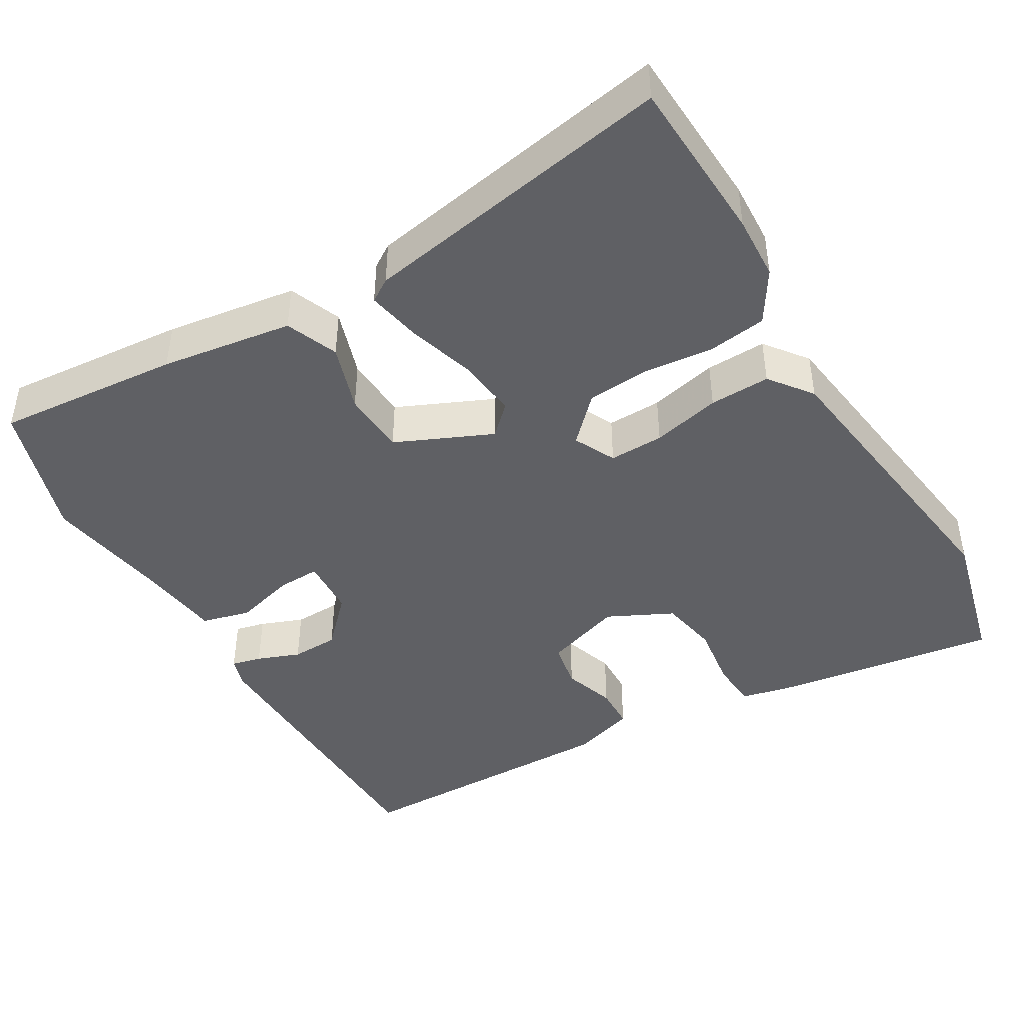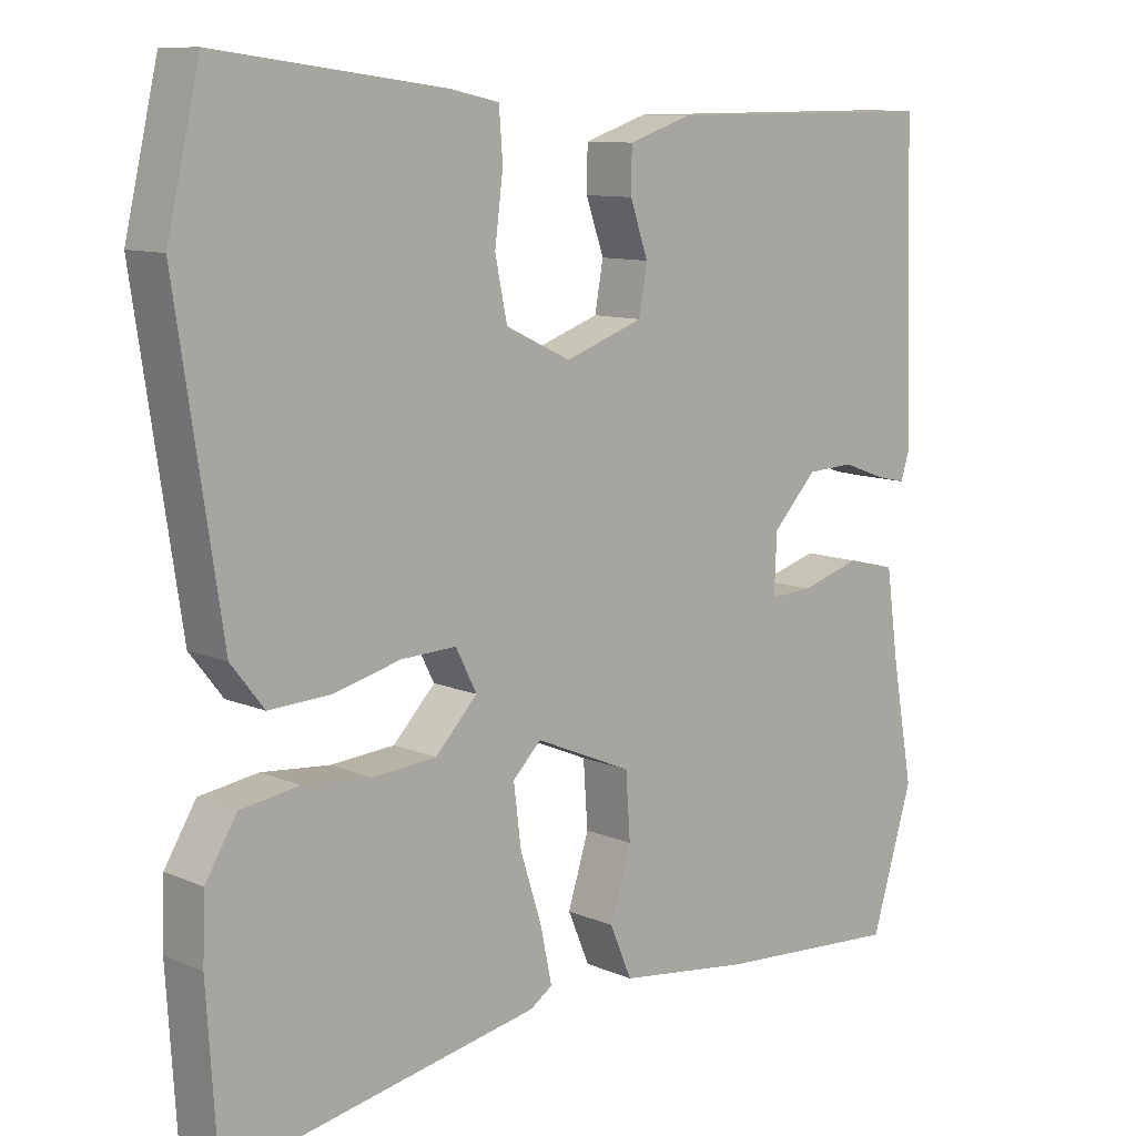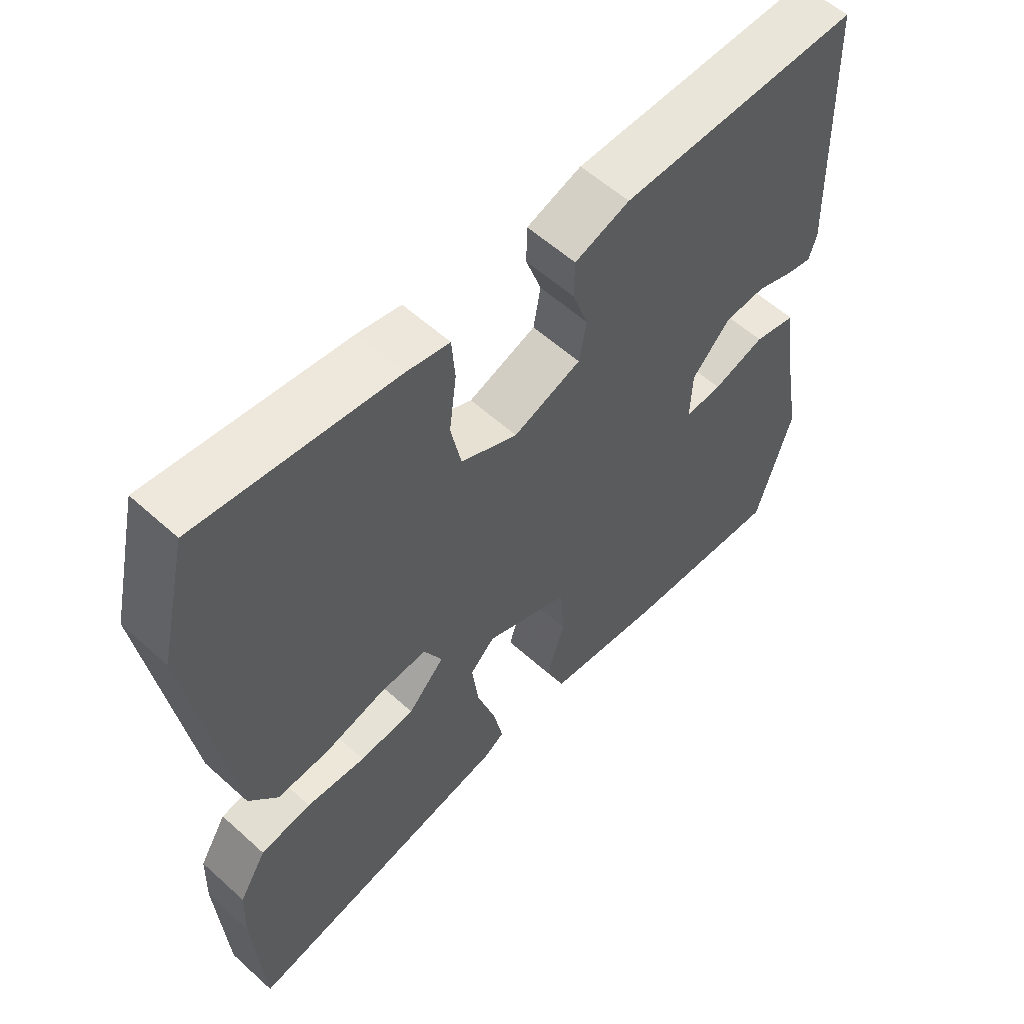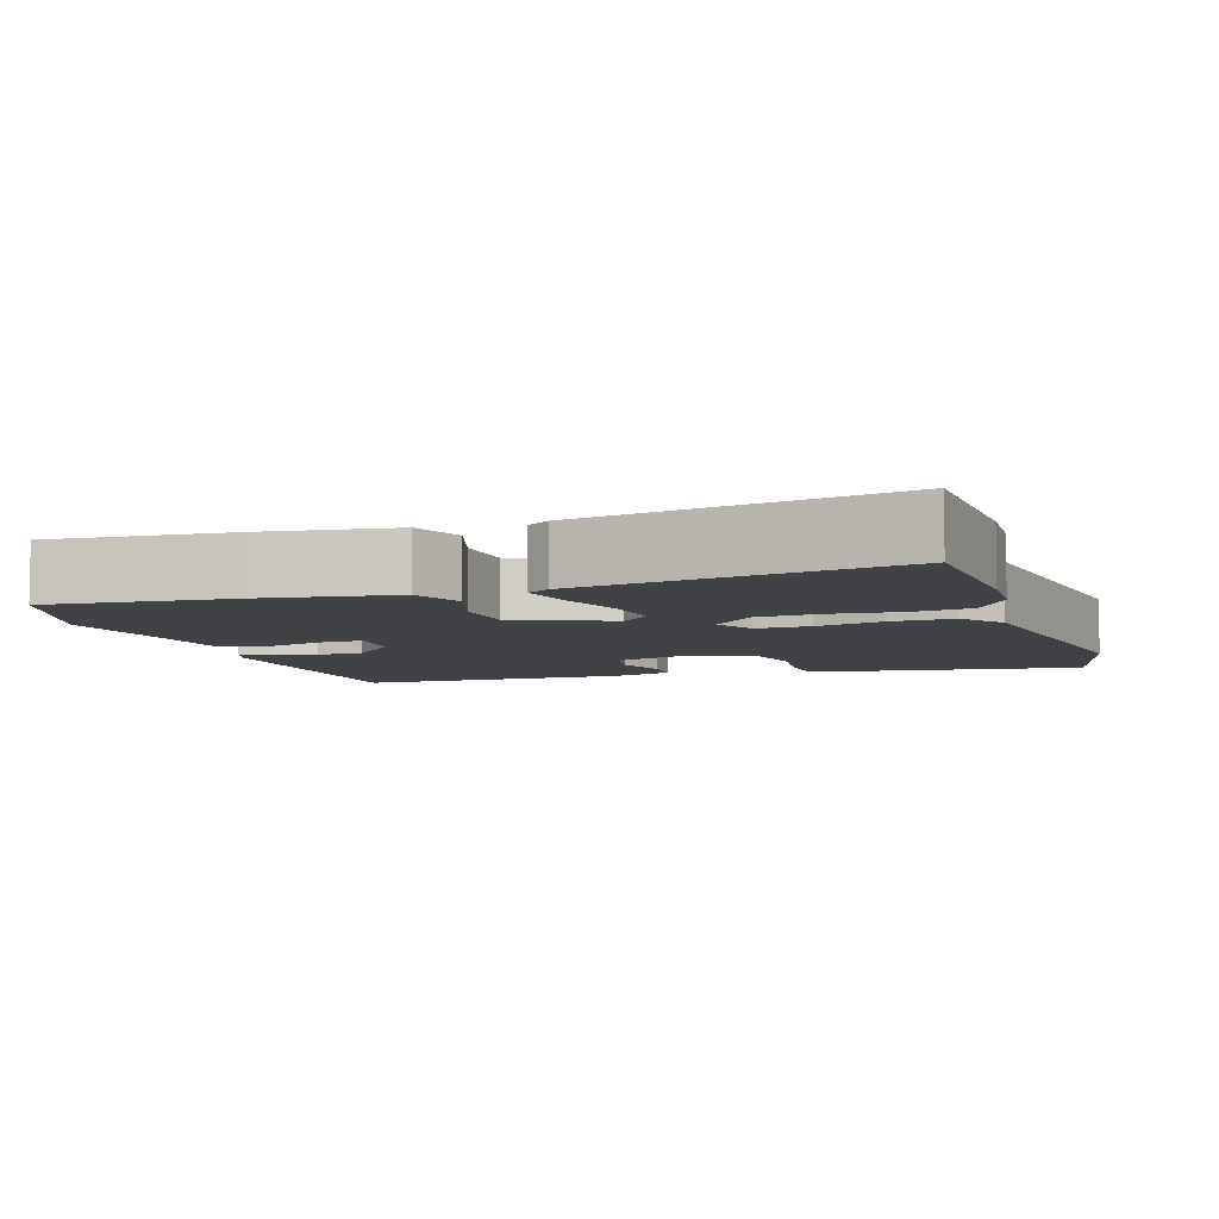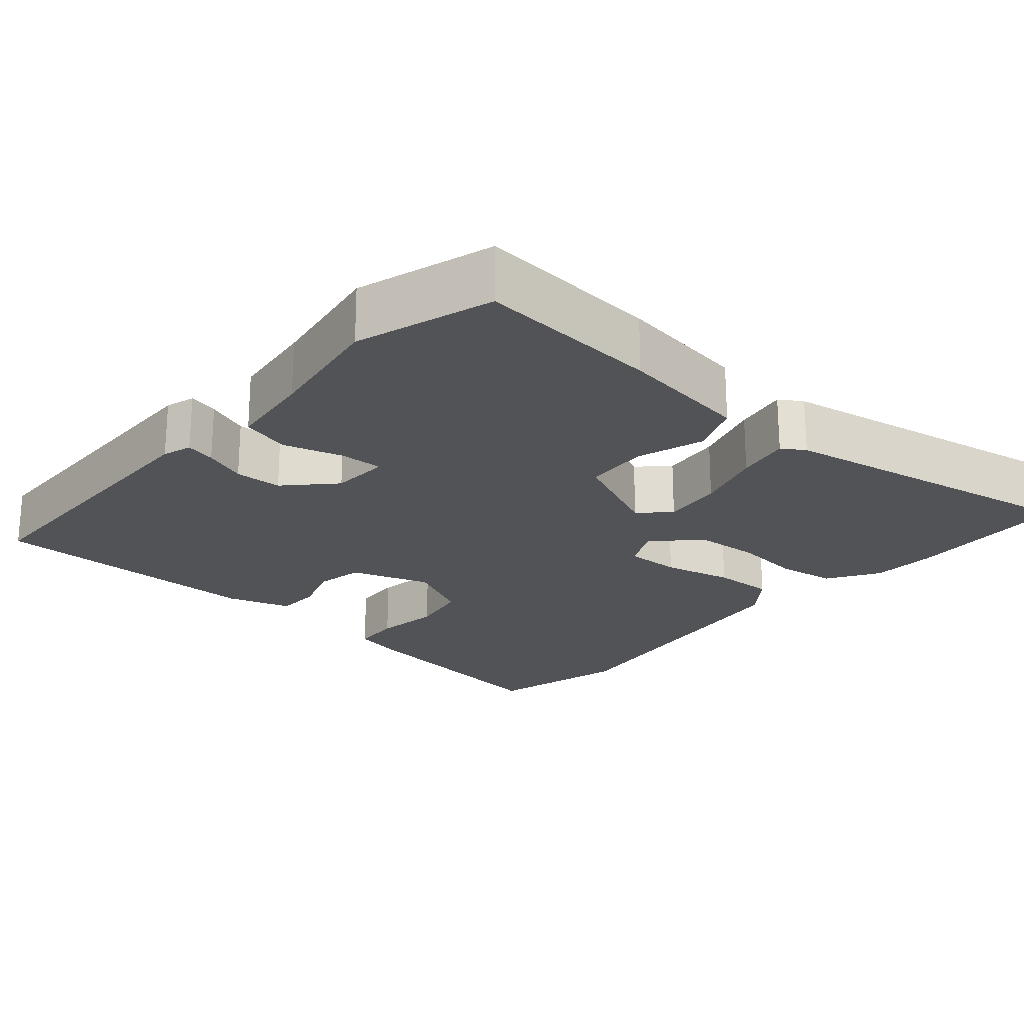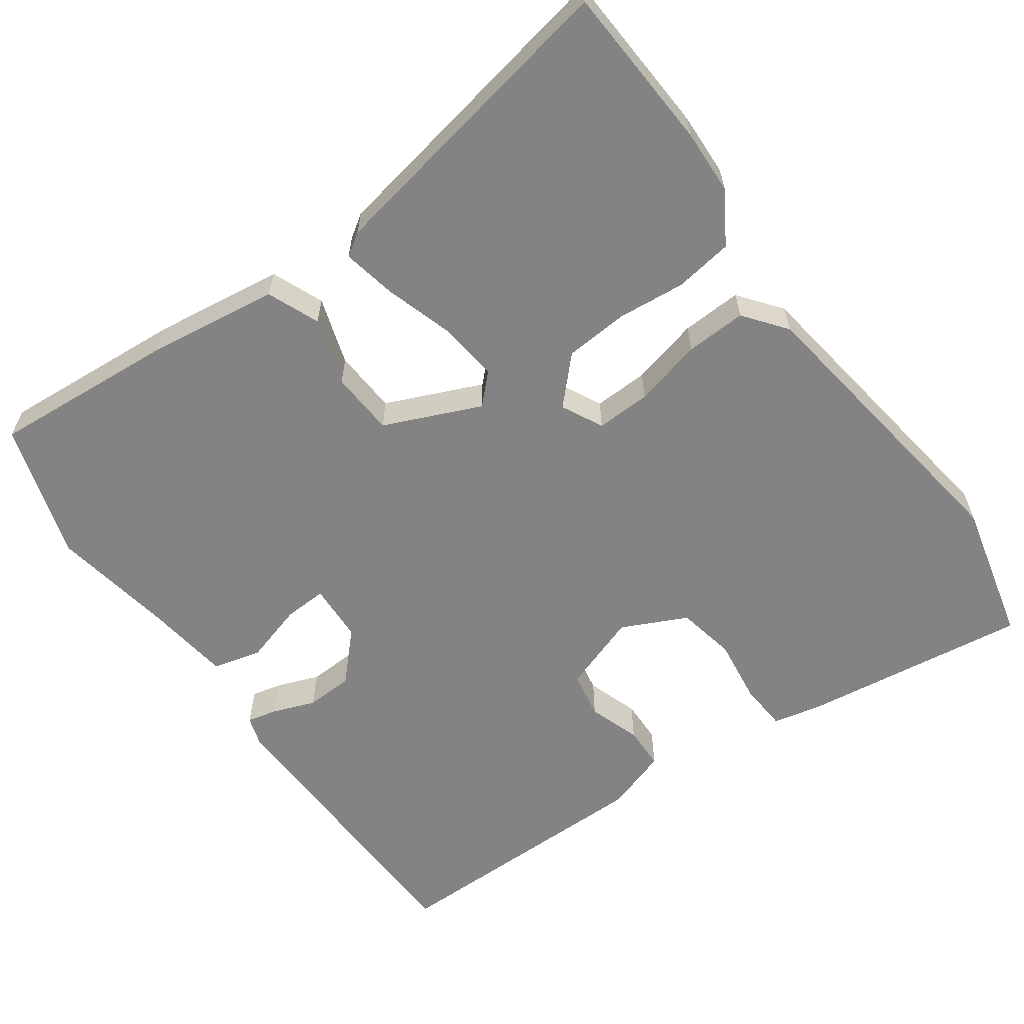
<metadata>
{"format":"obj","ext":"obj","renderer":"f3d","projection":"perspective","resolution":1024,"background":"white","views":[{"elev":-44.0,"azim":-150.4,"up":"+Y"},{"elev":10.2,"azim":-42.5,"up":"+Z"},{"elev":57.4,"azim":-46.8,"up":"+Z"},{"elev":-6.6,"azim":-162.4,"up":"+Y"},{"elev":-22.2,"azim":138.3,"up":"+Y"},{"elev":-61.1,"azim":-144.8,"up":"+Y"}]}
</metadata>
<code>
v 0.522 0.07 0.484
v 0.535 0.07 0.081
v 0.523 0.07 0.042
v 0.483 0.07 0.051
v 0.426 0.07 0.072
v 0.363 0.07 0.069
v 0.304 0.07 0.006
v 0.301 0.07 -0.072
v 0.358 0.07 -0.069
v 0.438 0.07 -0.045
v 0.503 0.07 -0.061
v 0.519 0.07 -0.176
v 0.548 0.07 -0.339
v 0.493 0.07 -0.522
v 0.247 0.07 -0.505
v 0.071 0.07 -0.482
v 0.042 0.07 -0.413
v 0.07 0.07 -0.323
v 0.064 0.07 -0.237
v -0.065 0.07 -0.182
v -0.103 0.07 -0.22
v -0.093 0.07 -0.3
v -0.064 0.07 -0.391
v -0.049 0.07 -0.463
v -0.079 0.07 -0.483
v -0.496 0.07 -0.564
v -0.51 0.07 -0.342
v -0.507 0.07 -0.256
v -0.465 0.07 -0.187
v -0.387 0.07 -0.175
v -0.296 0.07 -0.183
v -0.211 0.07 -0.176
v -0.155 0.07 -0.117
v -0.183 0.07 -0.062
v -0.256 0.07 -0.065
v -0.347 0.07 -0.088
v -0.428 0.07 -0.092
v -0.472 0.07 -0.036
v -0.532 0.07 0.362
v -0.488 0.07 0.551
v -0.186 0.07 0.512
v -0.12 0.07 0.498
v -0.115 0.07 0.433
v -0.126 0.07 0.346
v -0.11 0.07 0.268
v -0.023 0.07 0.227
v 0.081 0.07 0.264
v 0.092 0.07 0.327
v 0.068 0.07 0.396
v 0.069 0.07 0.454
v 0.153 0.07 0.482
v 0.522 0 0.484
v 0.535 0 0.081
v 0.523 0 0.042
v 0.483 0 0.051
v 0.426 0 0.072
v 0.363 0 0.069
v 0.304 0 0.006
v 0.301 0 -0.072
v 0.358 0 -0.069
v 0.438 0 -0.045
v 0.503 0 -0.061
v 0.519 0 -0.176
v 0.548 0 -0.339
v 0.493 0 -0.522
v 0.247 0 -0.505
v 0.071 0 -0.482
v 0.042 0 -0.413
v 0.07 0 -0.323
v 0.064 0 -0.237
v -0.065 0 -0.182
v -0.103 0 -0.22
v -0.093 0 -0.3
v -0.064 0 -0.391
v -0.049 0 -0.463
v -0.079 0 -0.483
v -0.496 0 -0.564
v -0.51 0 -0.342
v -0.507 0 -0.256
v -0.465 0 -0.187
v -0.387 0 -0.175
v -0.296 0 -0.183
v -0.211 0 -0.176
v -0.155 0 -0.117
v -0.183 0 -0.062
v -0.256 0 -0.065
v -0.347 0 -0.088
v -0.428 0 -0.092
v -0.472 0 -0.036
v -0.532 0 0.362
v -0.488 0 0.551
v -0.186 0 0.512
v -0.12 0 0.498
v -0.115 0 0.433
v -0.126 0 0.346
v -0.11 0 0.268
v -0.023 0 0.227
v 0.081 0 0.264
v 0.092 0 0.327
v 0.068 0 0.396
v 0.069 0 0.454
v 0.153 0 0.482
f 48 49 50 51
f 47 48 51 1
f 41 42 43 44
f 41 44 45
f 40 41 45
f 39 40 45
f 38 39 45 46
f 35 36 37 38
f 34 35 38 46
f 28 29 30 31
f 28 31 32
f 27 28 32
f 26 27 32
f 25 26 32 33
f 22 23 24 25
f 21 22 25 33
f 15 16 17 18
f 15 18 19
f 12 13 14 15
f 12 15 19
f 9 10 11 12
f 8 9 12 19
f 7 8 19 20
f 2 3 4 5
f 47 1 2 5
f 47 5 6
f 33 34 46 47
f 20 21 33 47
f 6 7 20 47
f 102 101 100 99
f 52 102 99 98
f 95 94 93 92
f 96 95 92
f 96 92 91
f 96 91 90
f 97 96 90 89
f 89 88 87 86
f 97 89 86 85
f 82 81 80 79
f 83 82 79
f 83 79 78
f 83 78 77
f 84 83 77 76
f 76 75 74 73
f 84 76 73 72
f 69 68 67 66
f 70 69 66
f 66 65 64 63
f 70 66 63
f 63 62 61 60
f 70 63 60 59
f 71 70 59 58
f 56 55 54 53
f 56 53 52 98
f 57 56 98
f 98 97 85 84
f 98 84 72 71
f 98 71 58 57
f 1 52 53 2
f 2 53 54 3
f 3 54 55 4
f 4 55 56 5
f 5 56 57 6
f 6 57 58 7
f 7 58 59 8
f 8 59 60 9
f 9 60 61 10
f 10 61 62 11
f 11 62 63 12
f 12 63 64 13
f 13 64 65 14
f 14 65 66 15
f 15 66 67 16
f 16 67 68 17
f 17 68 69 18
f 18 69 70 19
f 19 70 71 20
f 20 71 72 21
f 21 72 73 22
f 22 73 74 23
f 23 74 75 24
f 24 75 76 25
f 25 76 77 26
f 26 77 78 27
f 27 78 79 28
f 28 79 80 29
f 29 80 81 30
f 30 81 82 31
f 31 82 83 32
f 32 83 84 33
f 33 84 85 34
f 34 85 86 35
f 35 86 87 36
f 36 87 88 37
f 37 88 89 38
f 38 89 90 39
f 39 90 91 40
f 40 91 92 41
f 41 92 93 42
f 42 93 94 43
f 43 94 95 44
f 44 95 96 45
f 45 96 97 46
f 46 97 98 47
f 47 98 99 48
f 48 99 100 49
f 49 100 101 50
f 50 101 102 51
f 51 102 52 1

</code>
